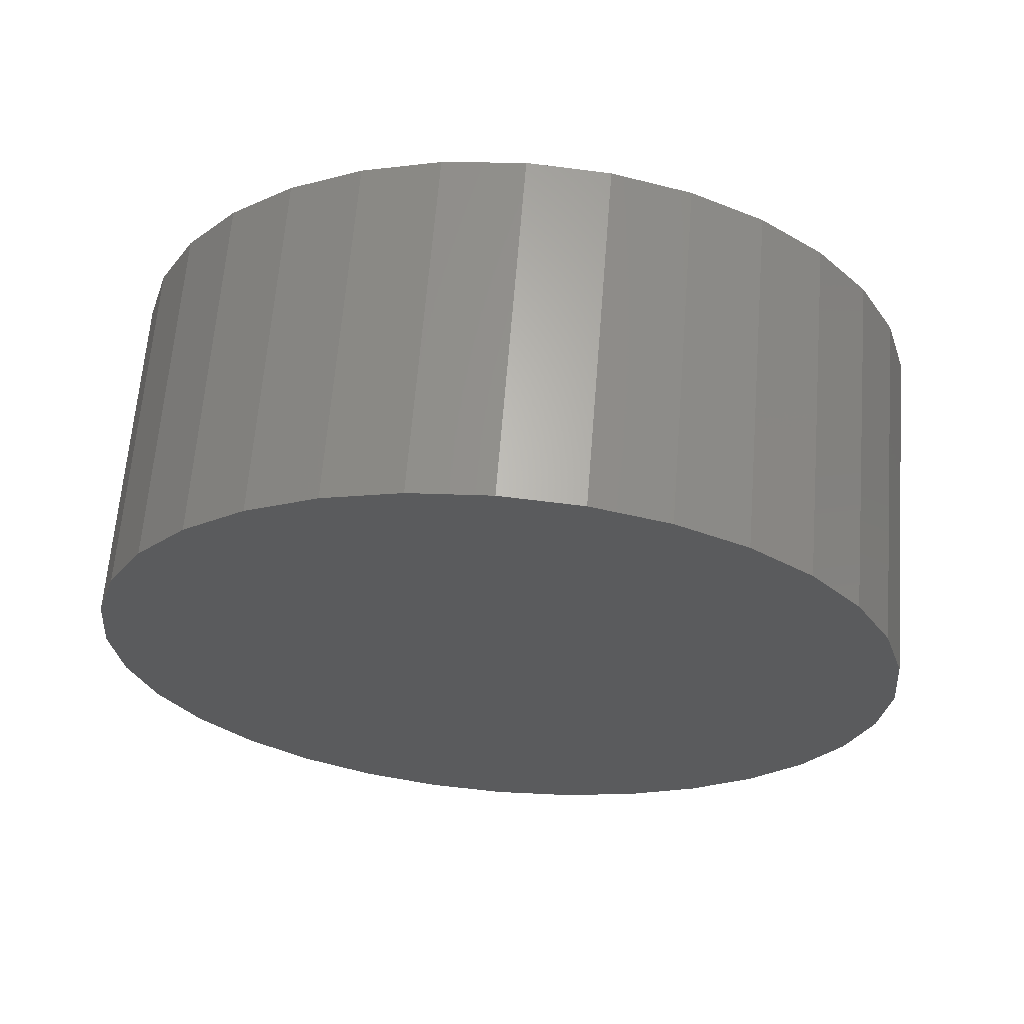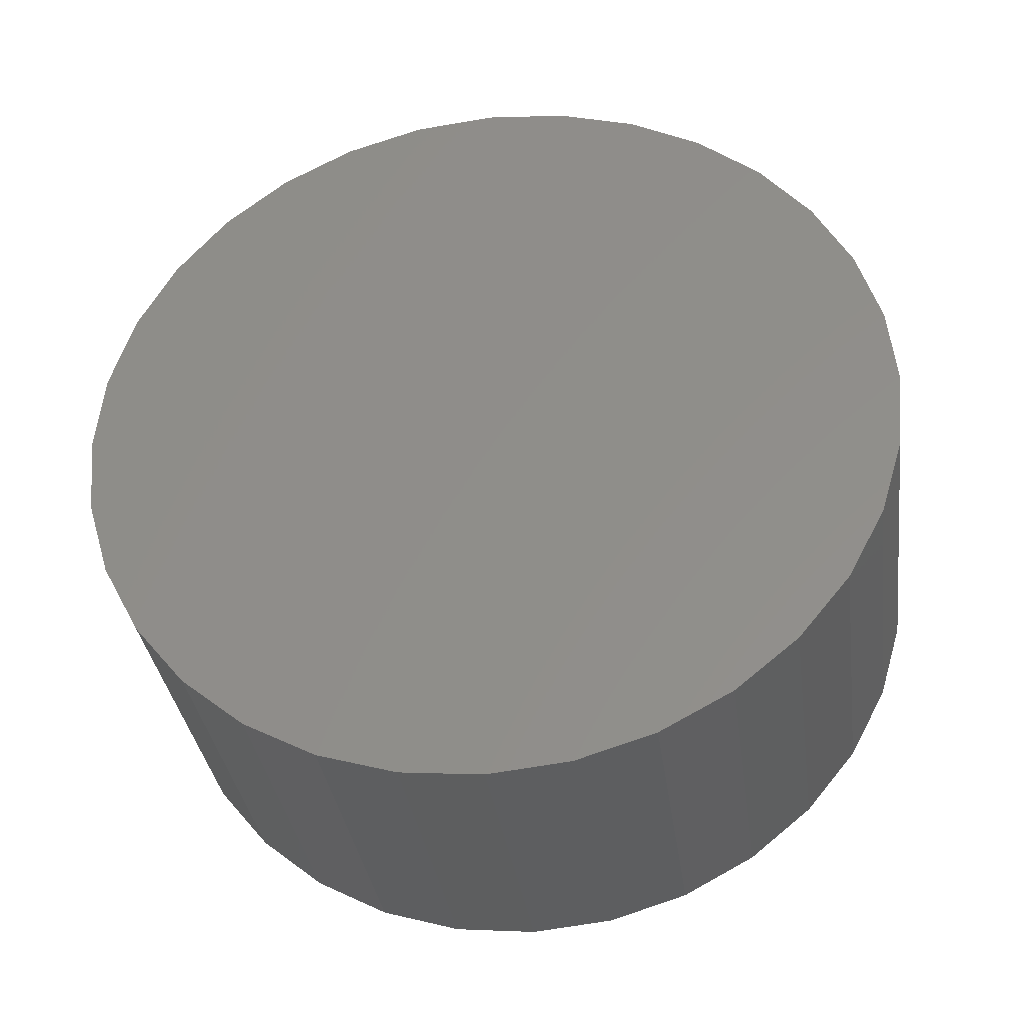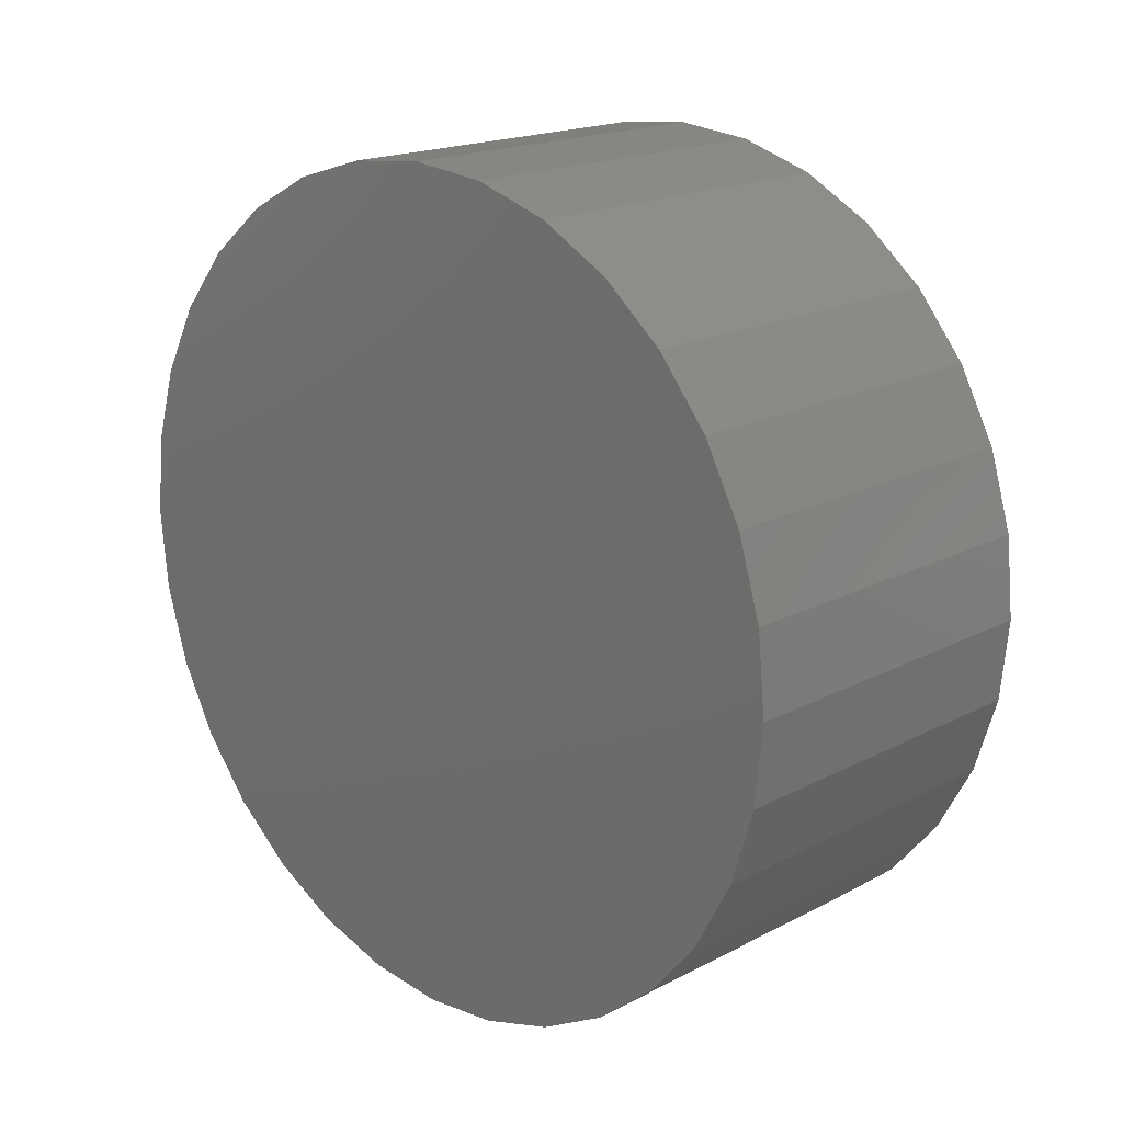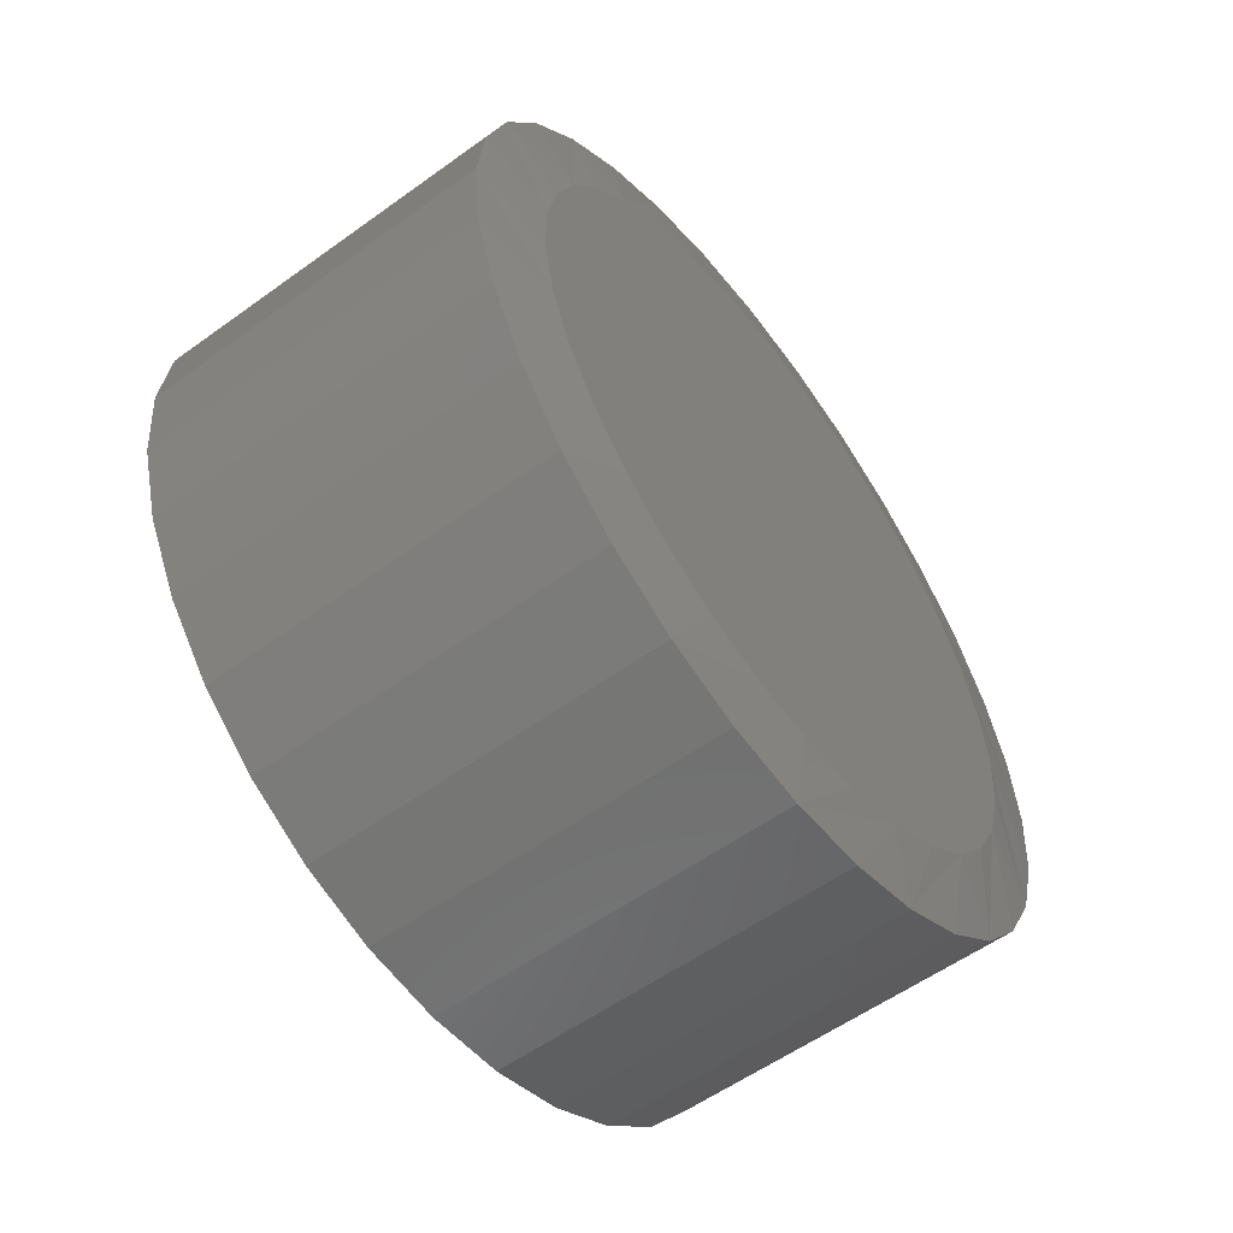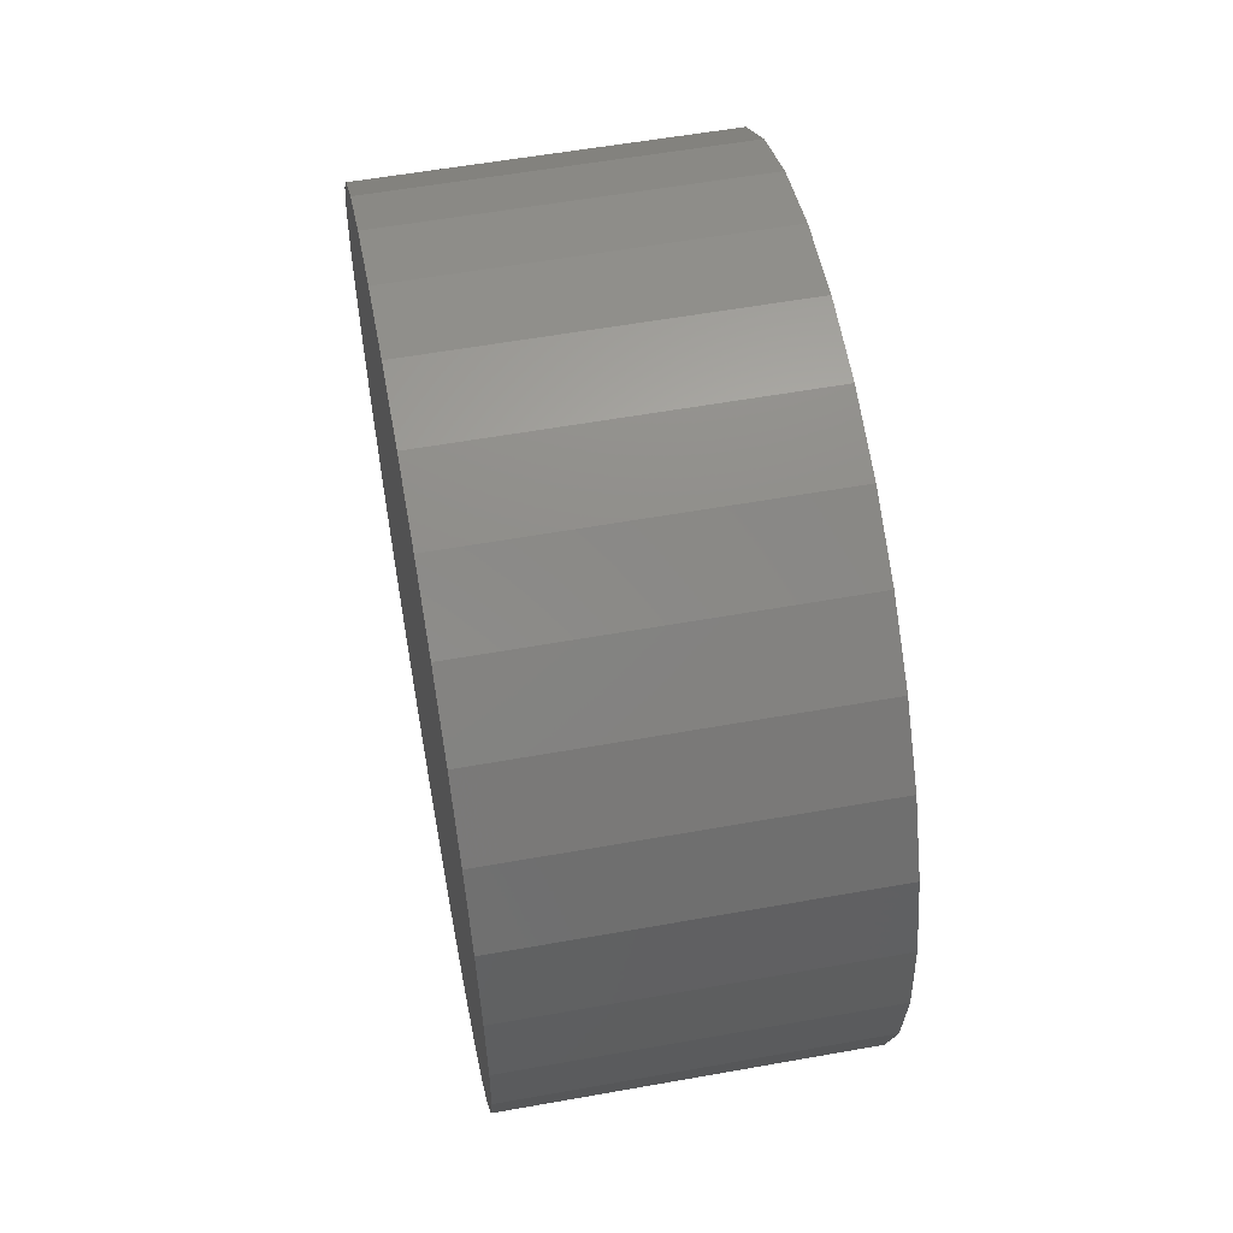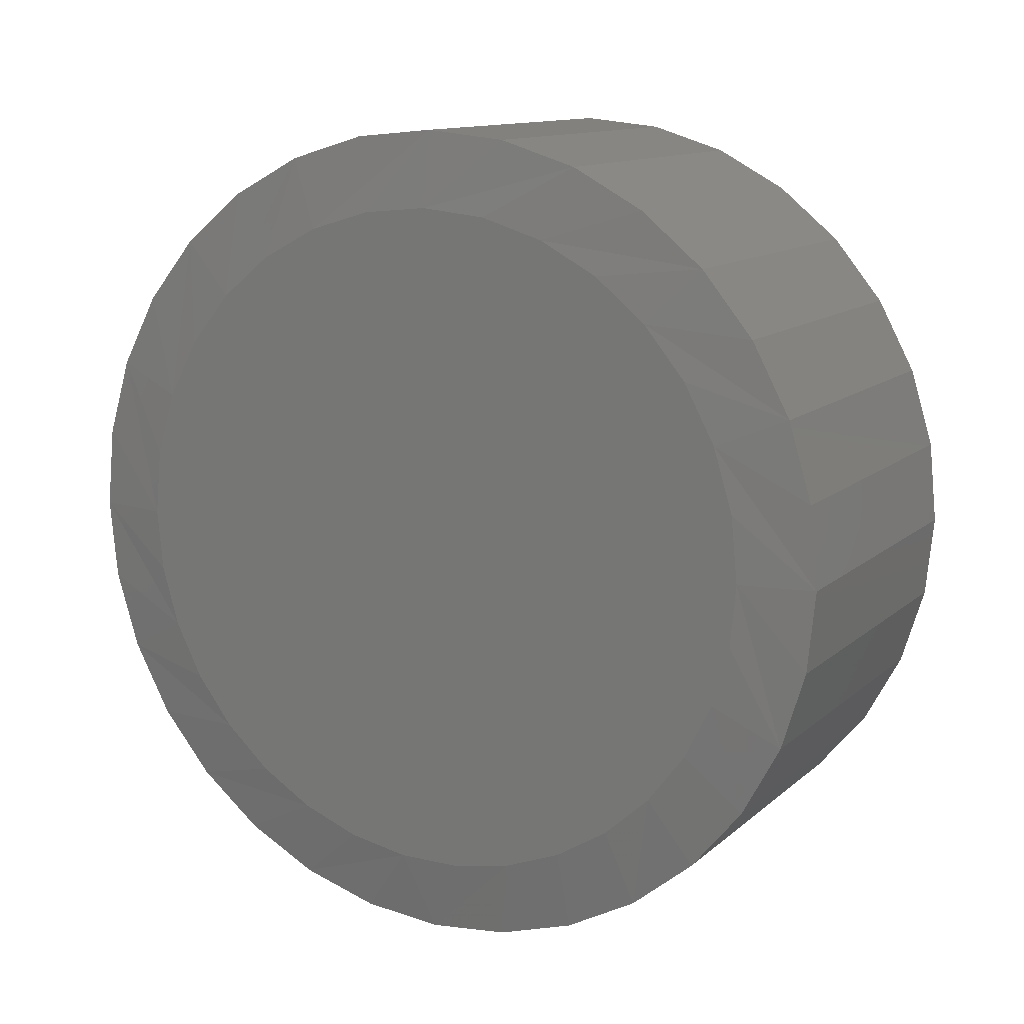
<metadata>
{"format":"stl","ext":"stl","renderer":"f3d","projection":"perspective","resolution":1024,"background":"white","views":[{"elev":64.6,"azim":94.6,"up":"+Y"},{"elev":-34.7,"azim":97.8,"up":"+Y"},{"elev":18.3,"azim":134.8,"up":"+Z"},{"elev":-57.1,"azim":-143.1,"up":"+Y"},{"elev":57.5,"azim":169.5,"up":"+Z"},{"elev":12.3,"azim":-61.4,"up":"+Z"}]}
</metadata>
<code>
# stl→obj: 97 verts, 190 faces
v -2.35e-17 -0.2329 0.4937
v -2.305e-17 -0.1503 0.4855
v -2.305e-17 -0.3155 0.4855
v 2.34e-17 -0.1938 -0.3512
v 2.34e-17 -0.272 -0.3512
v 2.26e-17 -0.117 -0.3369
v 2.26e-17 -0.3488 -0.3369
v 2.104e-17 -0.4216 -0.3087
v 2.104e-17 -0.04419 -0.3087
v 1.875e-17 -0.488 -0.2675
v 1.875e-17 0.02223 -0.2675
v 1.583e-17 -0.5458 -0.2149
v 1.583e-17 0.07997 -0.2149
v 1.237e-17 -0.5928 -0.1526
v 1.237e-17 0.127 -0.1526
v 8.49e-18 -0.6277 -0.08262
v 8.49e-18 0.1619 -0.08262
v 4.318e-18 -0.649 -0.007479
v 4.318e-18 0.1833 -0.007479
v -1.799e-23 -0.6562 0.07031
v 6.648e-33 0.1905 0.07031
v -4.585e-18 -0.6481 0.1529
v -4.585e-18 0.1823 0.1529
v -8.993e-18 -0.624 0.2323
v -8.993e-18 0.1582 0.2323
v -1.306e-17 -0.5849 0.3055
v -1.306e-17 0.1191 0.3055
v -1.662e-17 -0.5323 0.3697
v -1.662e-17 0.06646 0.3697
v -1.954e-17 -0.4681 0.4223
v -1.954e-17 0.002309 0.4223
v -2.171e-17 -0.3949 0.4614
v -2.171e-17 -0.07088 0.4614
v 0.01562 0.2842 0.07031
v 0.4531 0.2842 0.07031
v 0.01562 0.2743 -0.03057
v 0.4531 0.2743 -0.03057
v 0.01562 0.2448 -0.1276
v 0.4531 0.2448 -0.1276
v 0.01562 0.1971 -0.217
v 0.4531 0.1971 -0.217
v 0.01562 0.1328 -0.2953
v 0.4531 0.1328 -0.2953
v 0.01562 0.05439 -0.3596
v 0.4531 0.05439 -0.3596
v 0.01562 -0.03501 -0.4074
v 0.4531 -0.03501 -0.4074
v 0.01562 -0.132 -0.4369
v 0.4531 -0.132 -0.4369
v 0.01562 -0.2329 -0.4468
v 0.4531 -0.2329 -0.4468
v 0.01562 -0.3338 -0.4369
v 0.4531 -0.3338 -0.4369
v 0.01562 -0.4308 -0.4074
v 0.4531 -0.4308 -0.4074
v 0.01562 -0.5202 -0.3596
v 0.4531 -0.5202 -0.3596
v 0.01562 -0.5985 -0.2953
v 0.4531 -0.5985 -0.2953
v 0.01562 -0.6629 -0.217
v 0.4531 -0.6629 -0.217
v 0.01562 -0.7106 -0.1276
v 0.4531 -0.7106 -0.1276
v 0.01562 -0.7401 -0.03057
v 0.4531 -0.7401 -0.03057
v 0.01562 -0.75 0.07031
v 0.4531 -0.75 0.07031
v 0.01562 -0.7401 0.1712
v 0.4531 -0.7401 0.1712
v 0.01562 -0.7106 0.2682
v 0.4531 -0.7106 0.2682
v 0.01562 -0.6629 0.3576
v 0.4531 -0.6629 0.3576
v 0.01562 -0.5985 0.436
v 0.4531 -0.5985 0.436
v 0.01562 -0.5202 0.5003
v 0.4531 -0.5202 0.5003
v 0.01562 -0.4308 0.5481
v 0.4531 -0.4308 0.5481
v 0.01562 -0.3338 0.5775
v 0.4531 -0.3338 0.5775
v 0.01562 -0.2329 0.5874
v 0.4531 -0.2329 0.5874
v 0.01562 -0.132 0.5775
v 0.4531 -0.132 0.5775
v 0.01562 -0.03501 0.5481
v 0.4531 -0.03501 0.5481
v 0.01562 0.05439 0.5003
v 0.4531 0.05439 0.5003
v 0.01562 0.1328 0.436
v 0.4531 0.1328 0.436
v 0.01562 0.1971 0.3576
v 0.4531 0.1971 0.3576
v 0.01562 0.2448 0.2682
v 0.4531 0.2448 0.2682
v 0.01562 0.2743 0.1712
v 0.4531 0.2743 0.1712
f 1 2 3
f 4 5 6
f 5 7 6
f 6 7 8
f 6 8 9
f 9 8 10
f 9 10 11
f 11 10 12
f 11 12 13
f 13 12 14
f 13 14 15
f 15 14 16
f 15 16 17
f 17 16 18
f 17 18 19
f 19 18 20
f 19 20 21
f 21 20 22
f 21 22 23
f 23 22 24
f 23 24 25
f 25 24 26
f 25 26 27
f 27 26 28
f 27 28 29
f 29 28 30
f 29 30 31
f 31 30 32
f 31 32 33
f 33 32 3
f 33 3 2
f 34 35 36
f 36 35 37
f 36 37 38
f 38 37 39
f 38 39 40
f 40 39 41
f 40 41 42
f 42 41 43
f 42 43 44
f 44 43 45
f 44 45 46
f 46 45 47
f 46 47 48
f 48 47 49
f 48 49 50
f 50 49 51
f 50 51 52
f 52 51 53
f 52 53 54
f 54 53 55
f 54 55 56
f 56 55 57
f 56 57 58
f 58 57 59
f 58 59 60
f 60 59 61
f 60 61 62
f 62 61 63
f 62 63 64
f 64 63 65
f 64 65 66
f 66 65 67
f 66 67 68
f 68 67 69
f 68 69 70
f 70 69 71
f 70 71 72
f 72 71 73
f 72 73 74
f 74 73 75
f 74 75 76
f 76 75 77
f 76 77 78
f 78 77 79
f 78 79 80
f 80 79 81
f 80 81 82
f 82 81 83
f 82 83 84
f 84 83 85
f 84 85 86
f 86 85 87
f 86 87 88
f 88 87 89
f 88 89 90
f 90 89 91
f 90 91 92
f 92 91 93
f 92 93 94
f 94 93 95
f 94 95 96
f 96 95 97
f 96 97 34
f 34 97 35
f 68 70 24
f 34 21 96
f 92 94 25
f 88 90 29
f 84 86 33
f 80 82 1
f 76 78 32
f 72 74 28
f 68 24 66
f 66 24 22
f 66 22 20
f 96 21 94
f 94 21 23
f 94 23 25
f 92 25 90
f 90 25 27
f 90 27 29
f 88 29 86
f 86 29 31
f 86 31 33
f 84 33 82
f 82 33 2
f 82 2 1
f 80 1 78
f 78 1 3
f 78 3 32
f 76 32 74
f 74 32 30
f 74 30 28
f 72 28 70
f 70 28 26
f 70 26 24
f 4 46 48
f 48 50 4
f 9 42 44
f 44 46 9
f 9 46 6
f 13 38 40
f 40 42 13
f 13 42 11
f 36 38 17
f 17 38 15
f 46 4 6
f 42 9 11
f 38 13 15
f 34 36 17
f 34 17 19
f 34 19 21
f 12 58 14
f 14 58 60
f 14 60 16
f 16 60 62
f 16 62 18
f 58 12 56
f 56 12 10
f 56 10 54
f 54 10 8
f 54 8 52
f 52 8 7
f 52 7 50
f 50 7 5
f 50 5 4
f 18 62 20
f 20 62 64
f 20 64 66
f 81 85 83
f 85 81 87
f 87 81 79
f 87 79 89
f 89 79 77
f 89 77 91
f 91 77 75
f 91 75 93
f 93 75 73
f 93 73 95
f 95 73 71
f 95 71 97
f 97 71 69
f 97 69 35
f 35 69 67
f 35 67 37
f 37 67 65
f 37 65 39
f 39 65 63
f 39 63 41
f 41 63 61
f 41 61 43
f 43 61 59
f 43 59 45
f 45 59 57
f 45 57 47
f 47 57 55
f 47 55 49
f 49 55 53
f 49 53 51

</code>
